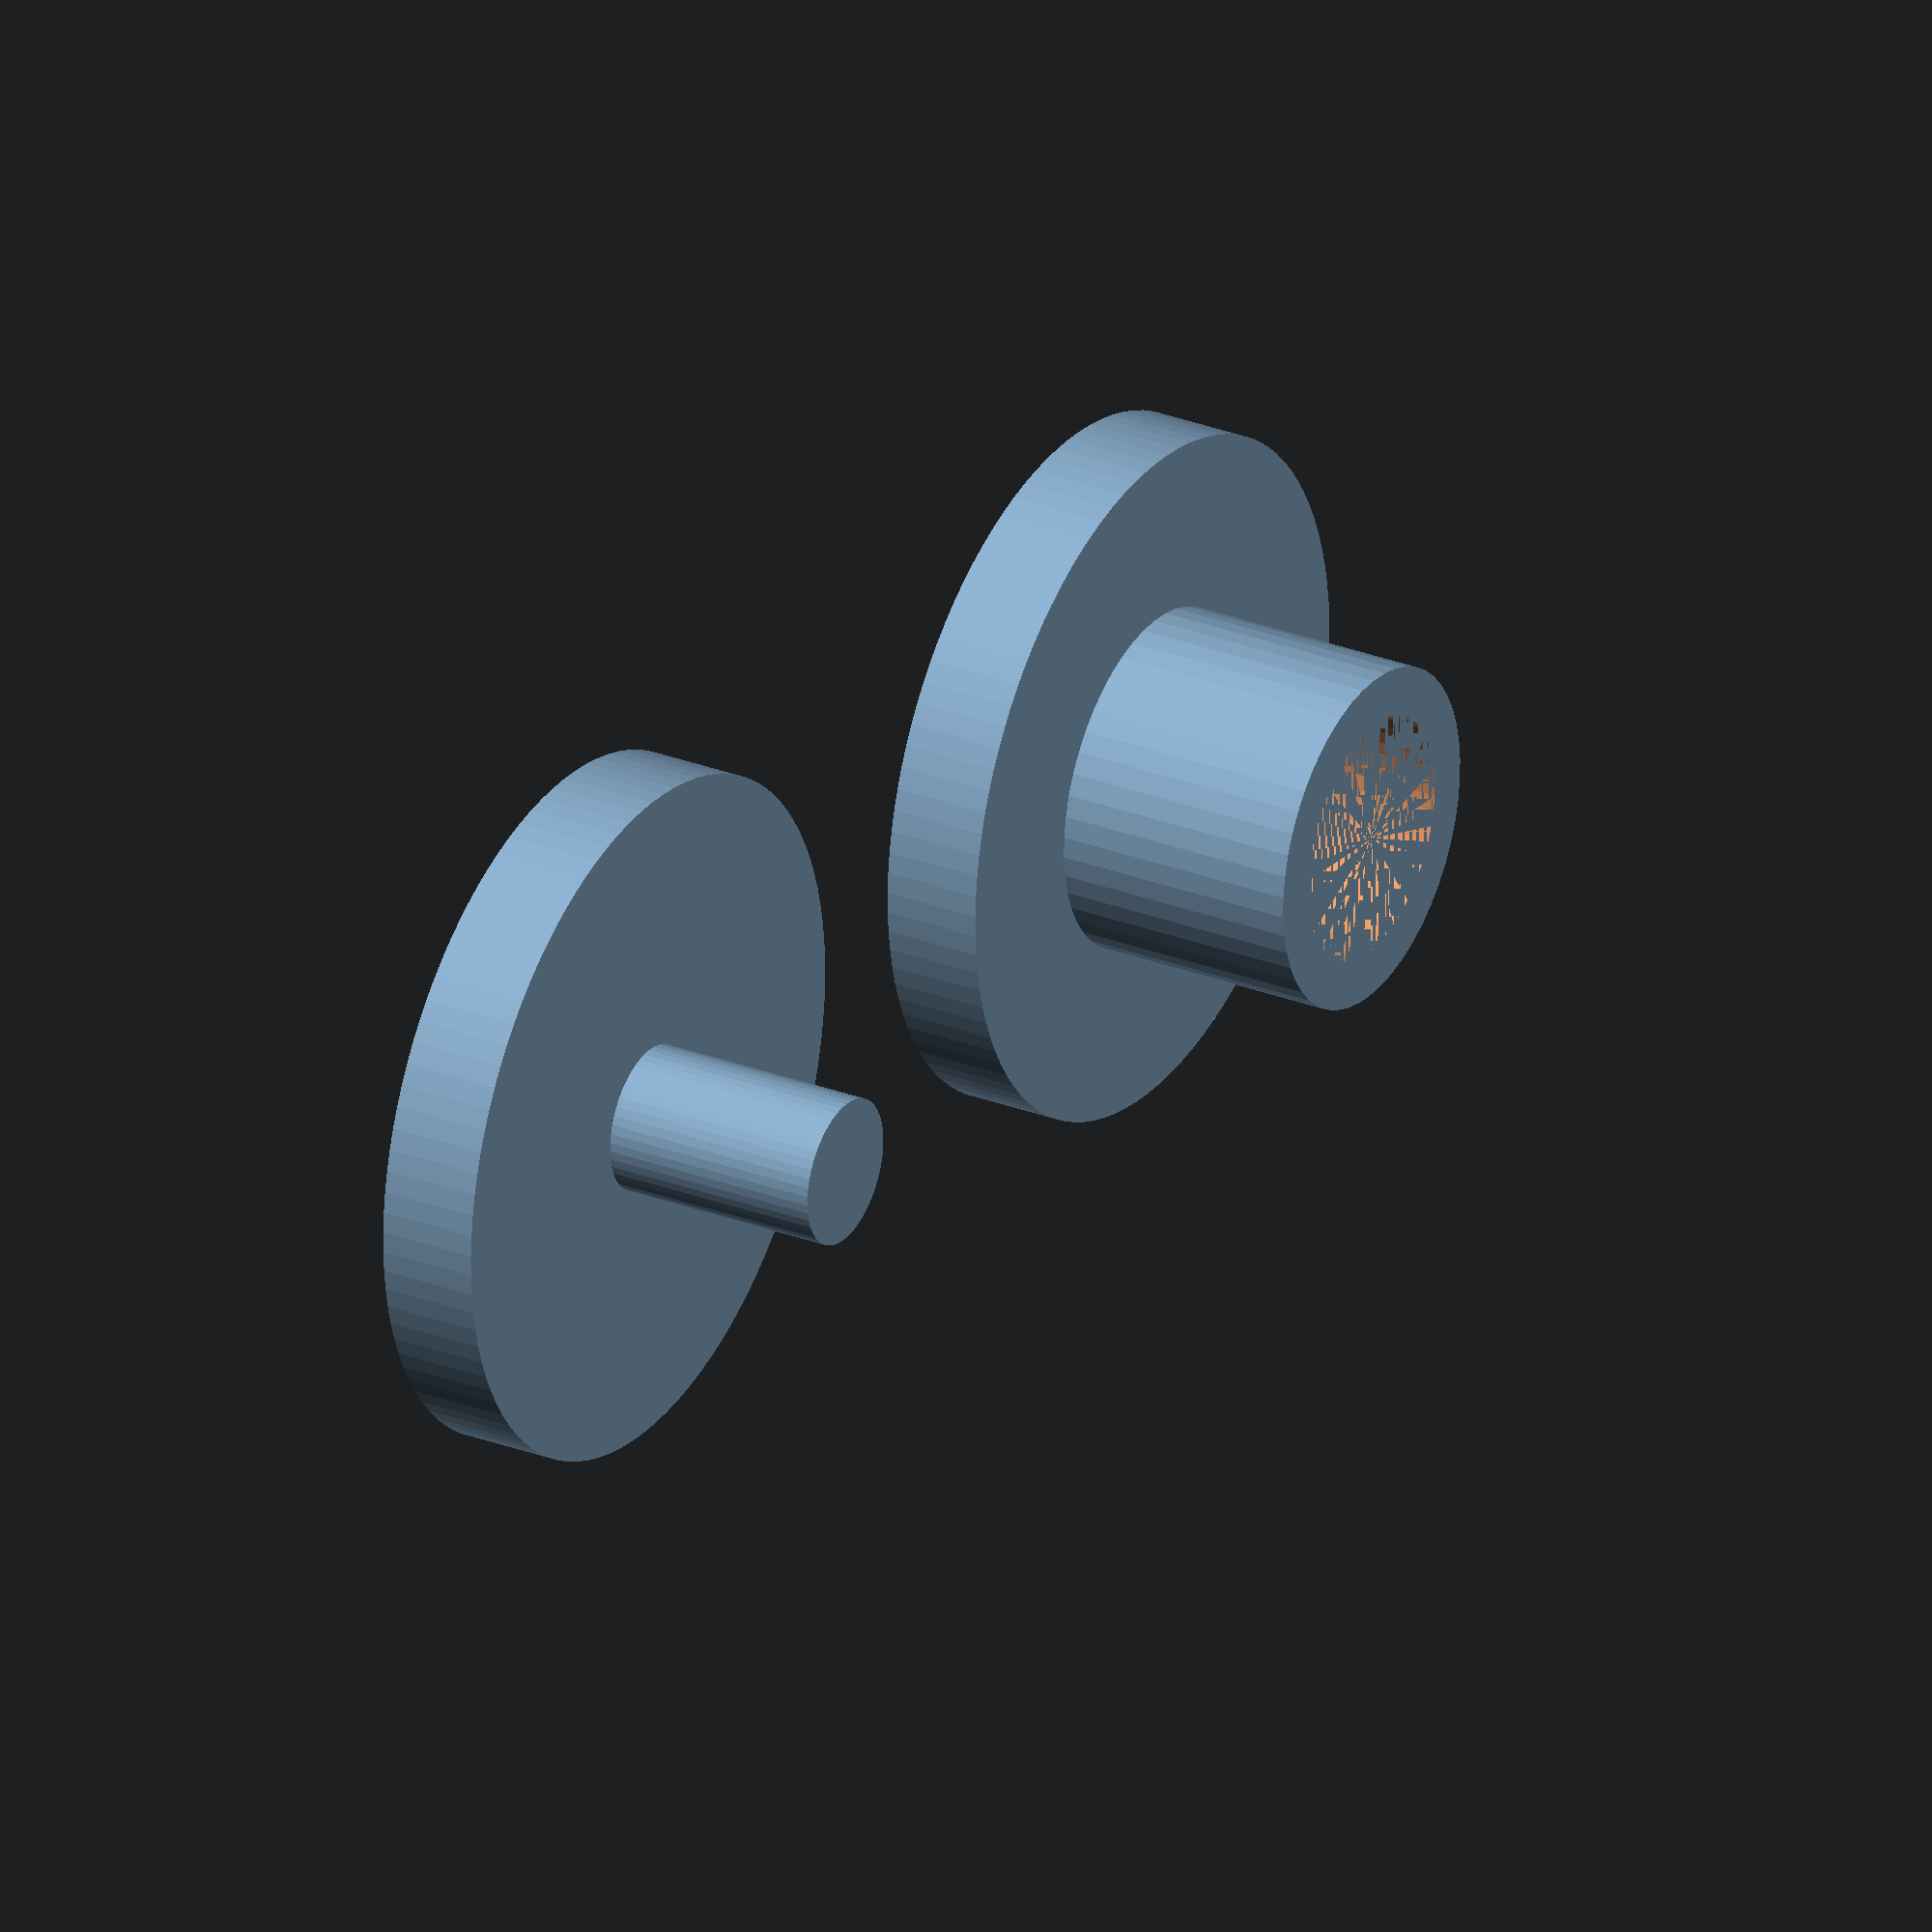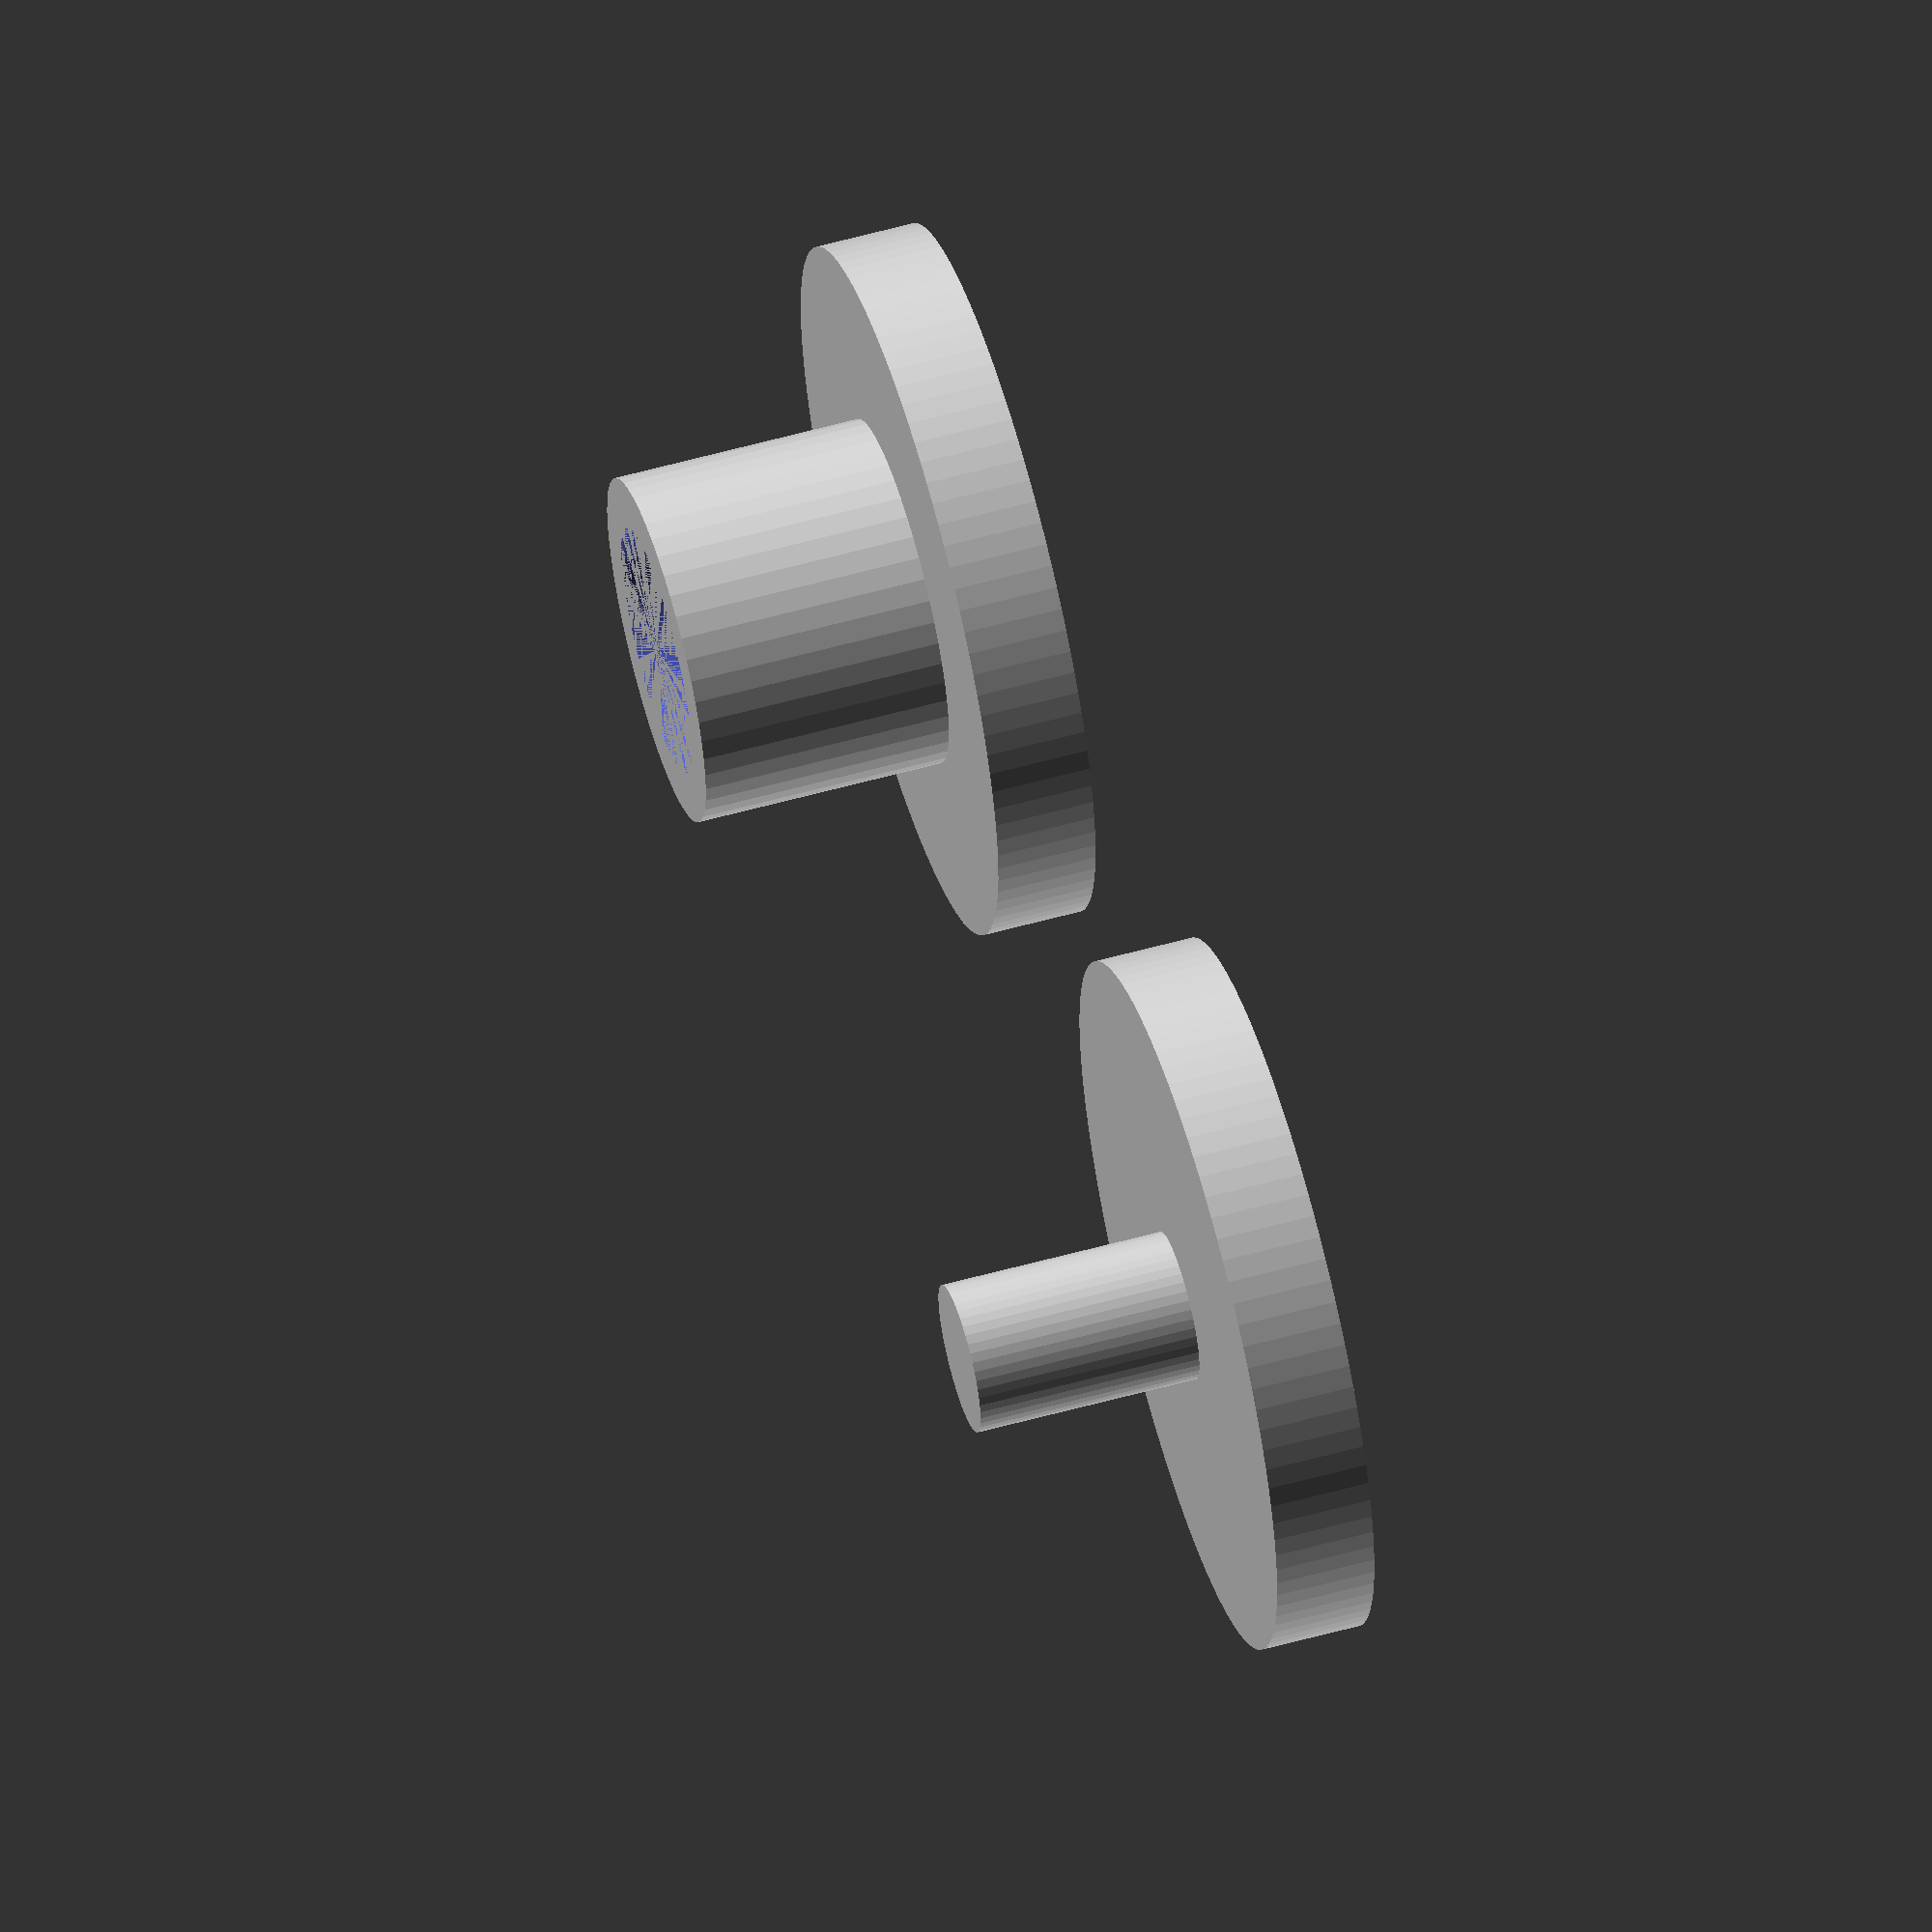
<openscad>
count=2;

module femalePart()
{
  cylinder(r=14/2, h=2, $fn=100);
  translate([0,0,2])
    difference()
    {
      cylinder(r=7/2, h=5, $fn=50);
      cylinder(r=5/2, h=5, $fn=50);
    }
}

module malePart()
{
  cylinder(r=14/2, h=2, $fn=100);
  translate([0,0,2])
    cylinder(r=3/2, h=5-0.5, $fn=50);
}


translate([20,0,0])
  femalePart();
malePart();
</openscad>
<views>
elev=151.6 azim=184.9 roll=240.0 proj=o view=solid
elev=123.1 azim=350.7 roll=106.2 proj=o view=wireframe
</views>
